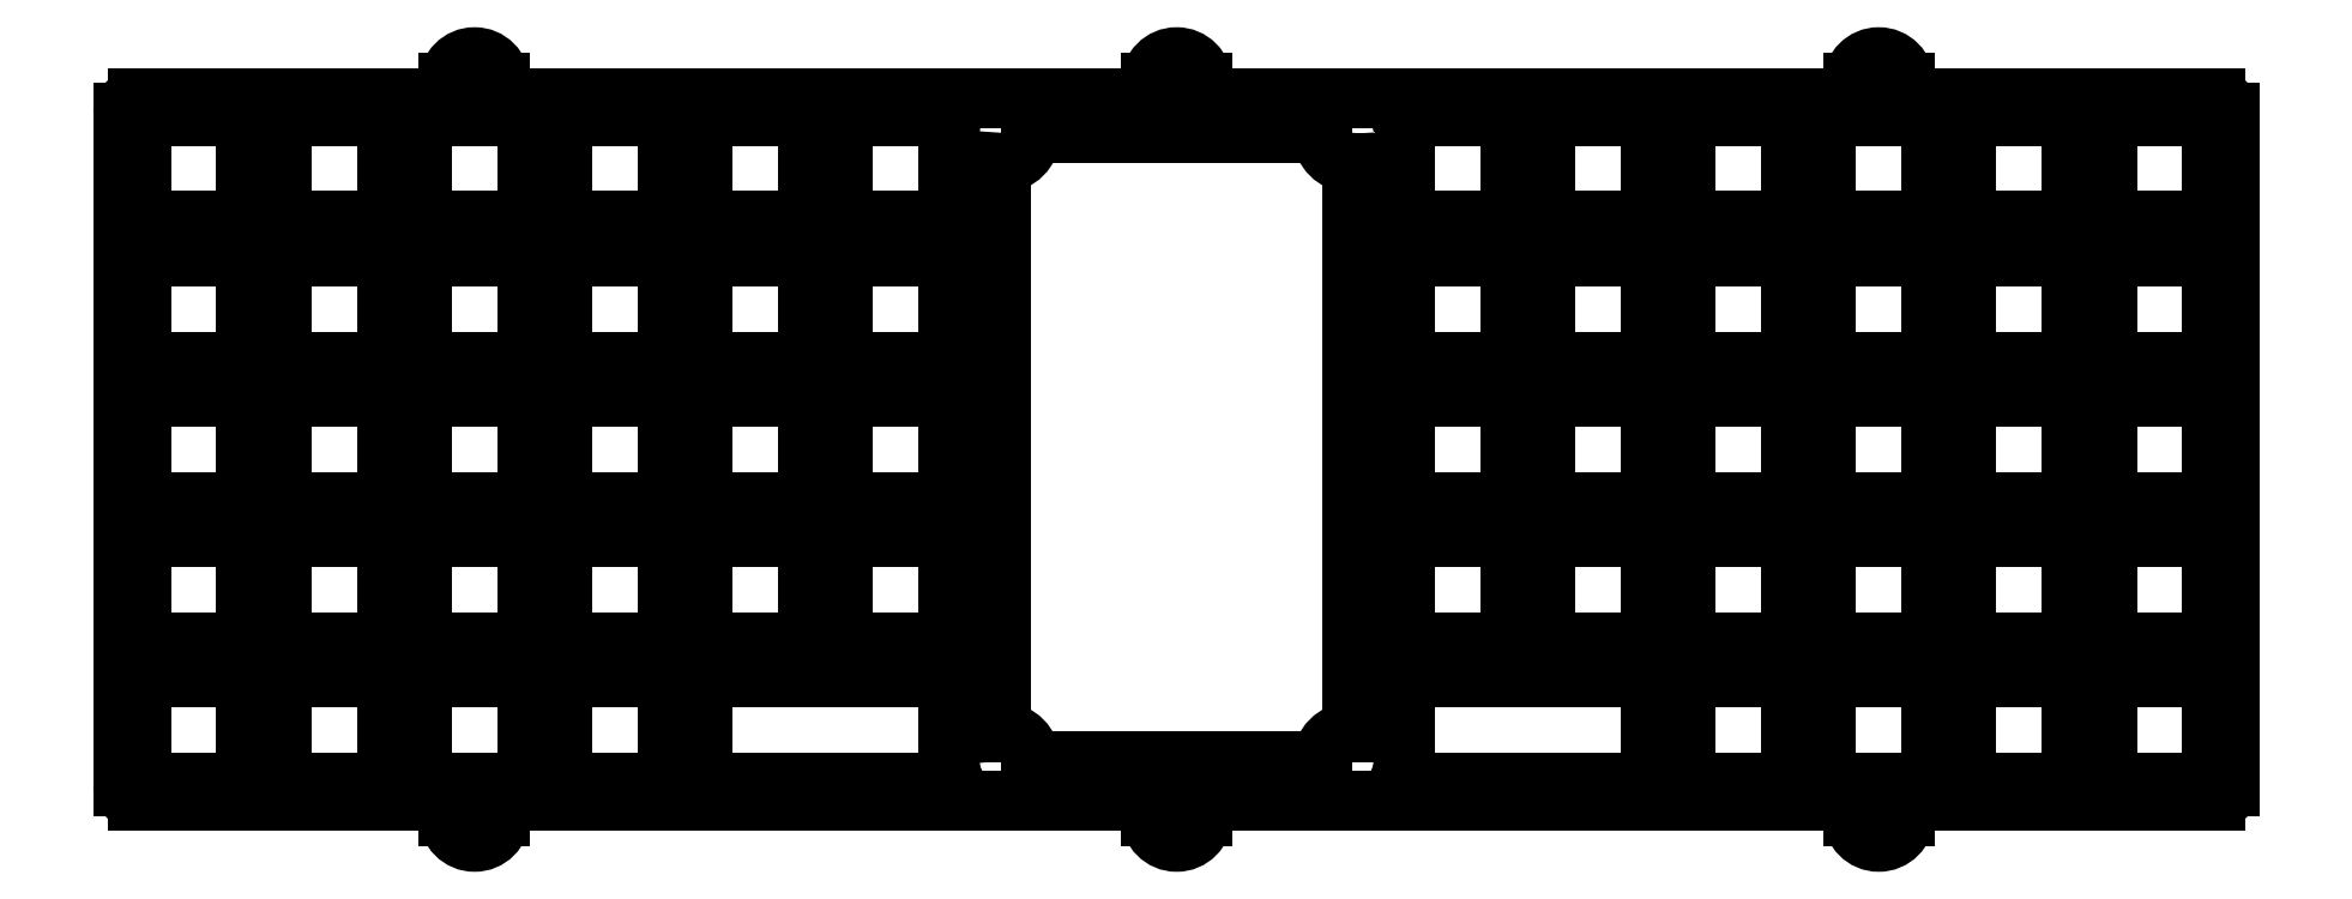
<metadata>
{"format":"dxf","ext":"dxf","renderer":"ezdxf+matplotlib","layout":"modelspace","background":"white","min_lineweight":24,"dpi":150}
</metadata>
<code>
0
SECTION
2
ENTITIES
0
LINE
8
BLACK
10
232.9
20
-39.8
11
273
21
-39.8
0
ARC
8
BLACK
10
273
20
-133.1
40
2
50
-90
51
2.865e-05
0
LINE
8
BLACK
10
31.42
20
-135.1
11
-8.733
21
-135.1
0
LINE
8
BLACK
10
-10.73
20
-133.1
11
-10.73
21
-41.8
0
ARC
8
BLACK
10
-8.733
20
-41.8
40
2
50
90
51
180
0
CIRCLE
8
BLACK
10
36.87
20
-37.64
40
1.1
0
CIRCLE
8
BLACK
10
132.3
20
-137.1
40
1.1
0
CIRCLE
8
BLACK
10
227.4
20
-37.84
40
1.1
0
CIRCLE
8
BLACK
10
227.5
20
-137.1
40
1.1
0
CIRCLE
8
BLACK
10
132.3
20
-37.56
40
1.1
0
CIRCLE
8
BLACK
10
36.97
20
-137.1
40
1.1
0
ARC
8
BLACK
10
-8.733
20
-133.1
40
2
50
-180
51
-90
0
ARC
8
BLACK
10
31.42
20
-137.1
40
2
50
-0
51
90
0
LINE
8
BLACK
10
33.42
20
-137.2
11
33.42
21
-137.1
0
ARC
8
BLACK
10
36.92
20
-137.2
40
3.5
50
180
51
360
0
LINE
8
BLACK
10
40.42
20
-137.1
11
40.42
21
-137.2
0
ARC
8
BLACK
10
42.42
20
-137.1
40
2
50
90
51
180
0
LINE
8
BLACK
10
126.7
20
-135.1
11
42.42
21
-135.1
0
ARC
8
BLACK
10
126.7
20
-137.1
40
2
50
-2.865e-05
51
90
0
LINE
8
BLACK
10
128.7
20
-137.2
11
128.7
21
-137.1
0
ARC
8
BLACK
10
132.2
20
-137.2
40
3.5
50
180
51
360
0
LINE
8
BLACK
10
135.7
20
-137.1
11
135.7
21
-137.2
0
ARC
8
BLACK
10
137.7
20
-137.1
40
2
50
90
51
180
0
LINE
8
BLACK
10
221.9
20
-135.1
11
137.7
21
-135.1
0
ARC
8
BLACK
10
221.9
20
-137.1
40
2
50
-2.865e-05
51
90
0
LINE
8
BLACK
10
223.9
20
-137.2
11
223.9
21
-137.1
0
ARC
8
BLACK
10
227.4
20
-137.2
40
3.5
50
180
51
360
0
LINE
8
BLACK
10
230.9
20
-137.1
11
230.9
21
-137.2
0
ARC
8
BLACK
10
232.9
20
-137.1
40
2
50
90
51
180
0
LINE
8
BLACK
10
273
20
-135.1
11
232.9
21
-135.1
0
LINE
8
BLACK
10
275
20
-41.8
11
275
21
-133.1
0
ARC
8
BLACK
10
273
20
-41.8
40
2
50
-0
51
90
0
ARC
8
BLACK
10
232.9
20
-37.8
40
2
50
180
51
269.4
0
LINE
8
BLACK
10
230.9
20
-37.7
11
230.9
21
-37.8
0
ARC
8
BLACK
10
227.4
20
-37.7
40
3.5
50
-0
51
180
0
LINE
8
BLACK
10
223.9
20
-37.8
11
223.9
21
-37.7
0
ARC
8
BLACK
10
221.9
20
-37.8
40
2
50
-89.36
51
-3.936e-07
0
LINE
8
BLACK
10
137.6
20
-39.8
11
221.9
21
-39.8
0
ARC
8
BLACK
10
137.7
20
-37.8
40
2
50
180
51
269.4
0
LINE
8
BLACK
10
135.7
20
-37.7
11
135.7
21
-37.8
0
ARC
8
BLACK
10
132.2
20
-37.7
40
3.5
50
-0
51
180
0
LINE
8
BLACK
10
128.7
20
-37.8
11
128.7
21
-37.7
0
ARC
8
BLACK
10
126.7
20
-37.8
40
2
50
-89.36
51
-7.132e-07
0
LINE
8
BLACK
10
42.4
20
-39.8
11
126.7
21
-39.8
0
ARC
8
BLACK
10
42.42
20
-37.8
40
2
50
180
51
269.4
0
LINE
8
BLACK
10
40.42
20
-37.7
11
40.42
21
-37.8
0
ARC
8
BLACK
10
36.92
20
-37.7
40
3.5
50
-0
51
180
0
LINE
8
BLACK
10
33.42
20
-37.8
11
33.42
21
-37.7
0
ARC
8
BLACK
10
31.42
20
-37.8
40
2
50
-89.36
51
2.793e-05
0
LINE
8
BLACK
10
-8.733
20
-39.8
11
31.44
21
-39.8
0
CIRCLE
8
BLACK
10
156
20
-44.53
40
1.123
0
CIRCLE
8
BLACK
10
108.3
20
-44.53
40
1.123
0
CIRCLE
8
BLACK
10
108.3
20
-129.7
40
1.123
0
CIRCLE
8
BLACK
10
156
20
-129.7
40
1.123
0
LINE
8
BLACK
10
156
20
-48.58
11
156
21
-125.7
0
LINE
8
BLACK
10
108.3
20
-125.7
11
108.3
21
-48.58
0
ARC
8
BLACK
10
108.3
20
-129.8
40
4.048
50
-0
51
90
0
ARC
8
BLACK
10
156
20
-129.8
40
4.048
50
90
51
180
0
LINE
8
BLACK
10
112.4
20
-129.8
11
151.9
21
-129.8
0
LINE
8
BLACK
10
151.9
20
-44.53
11
112.4
21
-44.53
0
ARC
8
BLACK
10
156
20
-44.53
40
4.048
50
180
51
270
0
ARC
8
BLACK
10
108.3
20
-44.53
40
4.048
50
-90
51
-0
0
LINE
8
BLACK
10
5.953
20
-42.15
11
-8.334
21
-42.15
0
LINE
8
BLACK
10
-8.334
20
-42.15
11
-8.334
21
-56.44
0
LINE
8
BLACK
10
44.05
20
-61.2
11
29.77
21
-61.2
0
LINE
8
BLACK
10
10.72
20
-75.49
11
25
21
-75.49
0
LINE
8
BLACK
10
82.15
20
-42.15
11
82.15
21
-56.44
0
LINE
8
BLACK
10
82.15
20
-56.44
11
67.87
21
-56.44
0
LINE
8
BLACK
10
-8.334
20
-113.6
11
5.953
21
-113.6
0
LINE
8
BLACK
10
5.953
20
-99.3
11
-8.334
21
-99.3
0
LINE
8
BLACK
10
48.82
20
-56.44
11
48.82
21
-42.15
0
LINE
8
BLACK
10
48.82
20
-42.15
11
63.1
21
-42.15
0
LINE
8
BLACK
10
44.05
20
-42.15
11
29.77
21
-42.15
0
LINE
8
BLACK
10
29.77
20
-42.15
11
29.77
21
-56.44
0
LINE
8
BLACK
10
29.77
20
-56.44
11
44.05
21
-56.44
0
LINE
8
BLACK
10
44.05
20
-56.44
11
44.05
21
-42.15
0
LINE
8
BLACK
10
25
20
-42.15
11
10.72
21
-42.15
0
LINE
8
BLACK
10
10.72
20
-42.15
11
10.72
21
-56.44
0
LINE
8
BLACK
10
67.87
20
-56.44
11
67.87
21
-42.15
0
LINE
8
BLACK
10
67.87
20
-42.15
11
82.15
21
-42.15
0
LINE
8
BLACK
10
-8.334
20
-56.44
11
5.953
21
-56.44
0
LINE
8
BLACK
10
-8.334
20
-75.49
11
5.953
21
-75.49
0
LINE
8
BLACK
10
10.72
20
-56.44
11
25
21
-56.44
0
LINE
8
BLACK
10
25
20
-56.44
11
25
21
-42.15
0
LINE
8
BLACK
10
5.953
20
-56.44
11
5.953
21
-42.15
0
LINE
8
BLACK
10
101.2
20
-132.6
11
101.2
21
-118.3
0
LINE
8
BLACK
10
70.25
20
-118.3
11
67.87
21
-118.3
0
LINE
8
BLACK
10
75.01
20
-117.2
11
75.01
21
-118.3
0
LINE
8
BLACK
10
98.82
20
-117.2
11
98.82
21
-118.3
0
LINE
8
BLACK
10
70.25
20
-118.3
11
70.25
21
-117.2
0
LINE
8
BLACK
10
101.2
20
-118.3
11
98.82
21
-118.3
0
LINE
8
BLACK
10
94.06
20
-118.3
11
94.06
21
-117.2
0
LINE
8
BLACK
10
101.2
20
-61.2
11
86.92
21
-61.2
0
LINE
8
BLACK
10
82.15
20
-61.2
11
82.15
21
-75.49
0
LINE
8
BLACK
10
86.92
20
-75.49
11
101.2
21
-75.49
0
LINE
8
BLACK
10
48.82
20
-61.2
11
63.1
21
-61.2
0
LINE
8
BLACK
10
86.92
20
-80.25
11
86.92
21
-94.54
0
LINE
8
BLACK
10
29.77
20
-61.2
11
29.77
21
-75.49
0
LINE
8
BLACK
10
101.2
20
-75.49
11
101.2
21
-61.2
0
LINE
8
BLACK
10
-8.334
20
-61.2
11
-8.334
21
-75.49
0
LINE
8
BLACK
10
-8.334
20
-94.54
11
5.953
21
-94.54
0
LINE
8
BLACK
10
29.77
20
-94.54
11
44.05
21
-94.54
0
LINE
8
BLACK
10
25
20
-94.54
11
25
21
-80.25
0
LINE
8
BLACK
10
101.2
20
-42.15
11
86.92
21
-42.15
0
LINE
8
BLACK
10
10.72
20
-80.25
11
10.72
21
-94.54
0
LINE
8
BLACK
10
5.953
20
-94.54
11
5.953
21
-80.25
0
LINE
8
BLACK
10
5.953
20
-75.49
11
5.953
21
-61.2
0
LINE
8
BLACK
10
67.87
20
-99.3
11
82.15
21
-99.3
0
LINE
8
BLACK
10
29.77
20
-132.6
11
44.05
21
-132.6
0
LINE
8
BLACK
10
10.72
20
-113.6
11
25
21
-113.6
0
LINE
8
BLACK
10
82.15
20
-99.3
11
82.15
21
-113.6
0
LINE
8
BLACK
10
101.2
20
-113.6
11
101.2
21
-99.3
0
LINE
8
BLACK
10
63.1
20
-99.3
11
63.1
21
-113.6
0
LINE
8
BLACK
10
29.77
20
-80.25
11
29.77
21
-94.54
0
LINE
8
BLACK
10
29.77
20
-99.3
11
29.77
21
-113.6
0
LINE
8
BLACK
10
82.15
20
-94.54
11
67.87
21
-94.54
0
LINE
8
BLACK
10
86.92
20
-99.3
11
86.92
21
-113.6
0
LINE
8
BLACK
10
101.2
20
-94.54
11
101.2
21
-80.25
0
LINE
8
BLACK
10
29.77
20
-113.6
11
44.05
21
-113.6
0
LINE
8
BLACK
10
94.06
20
-118.3
11
75.01
21
-118.3
0
LINE
8
BLACK
10
63.1
20
-113.6
11
48.82
21
-113.6
0
LINE
8
BLACK
10
10.72
20
-118.3
11
10.72
21
-132.6
0
LINE
8
BLACK
10
44.05
20
-113.6
11
44.05
21
-99.3
0
LINE
8
BLACK
10
44.05
20
-132.6
11
44.05
21
-118.3
0
LINE
8
BLACK
10
25
20
-113.6
11
25
21
-99.3
0
LINE
8
BLACK
10
48.82
20
-132.6
11
48.82
21
-118.3
0
LINE
8
BLACK
10
67.87
20
-113.6
11
67.87
21
-99.3
0
LINE
8
BLACK
10
63.1
20
-132.6
11
48.82
21
-132.6
0
LINE
8
BLACK
10
82.15
20
-113.6
11
67.87
21
-113.6
0
LINE
8
BLACK
10
10.72
20
-132.6
11
25
21
-132.6
0
LINE
8
BLACK
10
48.82
20
-99.3
11
63.1
21
-99.3
0
LINE
8
BLACK
10
25
20
-132.6
11
25
21
-118.3
0
LINE
8
BLACK
10
48.82
20
-113.6
11
48.82
21
-99.3
0
LINE
8
BLACK
10
48.82
20
-94.54
11
48.82
21
-80.25
0
LINE
8
BLACK
10
63.1
20
-80.25
11
63.1
21
-94.54
0
LINE
8
BLACK
10
48.82
20
-80.25
11
63.1
21
-80.25
0
LINE
8
BLACK
10
25
20
-99.3
11
10.72
21
-99.3
0
LINE
8
BLACK
10
63.1
20
-56.44
11
48.82
21
-56.44
0
LINE
8
BLACK
10
101.2
20
-99.3
11
86.92
21
-99.3
0
LINE
8
BLACK
10
44.05
20
-99.3
11
29.77
21
-99.3
0
LINE
8
BLACK
10
82.15
20
-80.25
11
82.15
21
-94.54
0
LINE
8
BLACK
10
25
20
-80.25
11
10.72
21
-80.25
0
LINE
8
BLACK
10
63.1
20
-42.15
11
63.1
21
-56.44
0
LINE
8
BLACK
10
67.87
20
-132.6
11
67.87
21
-118.3
0
LINE
8
BLACK
10
86.92
20
-42.15
11
86.92
21
-56.44
0
LINE
8
BLACK
10
86.92
20
-56.44
11
101.2
21
-56.44
0
LINE
8
BLACK
10
67.87
20
-132.6
11
101.2
21
-132.6
0
LINE
8
BLACK
10
86.92
20
-61.2
11
86.92
21
-75.49
0
LINE
8
BLACK
10
67.87
20
-61.2
11
82.15
21
-61.2
0
LINE
8
BLACK
10
63.1
20
-75.49
11
48.82
21
-75.49
0
LINE
8
BLACK
10
5.953
20
-132.6
11
5.953
21
-118.3
0
LINE
8
BLACK
10
63.1
20
-118.3
11
63.1
21
-132.6
0
LINE
8
BLACK
10
94.06
20
-117.2
11
98.82
21
-117.2
0
LINE
8
BLACK
10
86.92
20
-113.6
11
101.2
21
-113.6
0
LINE
8
BLACK
10
10.72
20
-99.3
11
10.72
21
-113.6
0
LINE
8
BLACK
10
29.77
20
-118.3
11
29.77
21
-132.6
0
LINE
8
BLACK
10
25
20
-118.3
11
10.72
21
-118.3
0
LINE
8
BLACK
10
44.05
20
-118.3
11
29.77
21
-118.3
0
LINE
8
BLACK
10
70.25
20
-117.2
11
75.01
21
-117.2
0
LINE
8
BLACK
10
-8.334
20
-118.3
11
-8.334
21
-132.6
0
LINE
8
BLACK
10
5.953
20
-118.3
11
-8.334
21
-118.3
0
LINE
8
BLACK
10
-8.334
20
-132.6
11
5.953
21
-132.6
0
LINE
8
BLACK
10
5.953
20
-61.2
11
-8.334
21
-61.2
0
LINE
8
BLACK
10
-8.334
20
-80.25
11
-8.334
21
-94.54
0
LINE
8
BLACK
10
5.953
20
-80.25
11
-8.334
21
-80.25
0
LINE
8
BLACK
10
101.2
20
-56.44
11
101.2
21
-42.15
0
LINE
8
BLACK
10
63.1
20
-61.2
11
63.1
21
-75.49
0
LINE
8
BLACK
10
67.87
20
-80.25
11
82.15
21
-80.25
0
LINE
8
BLACK
10
44.05
20
-80.25
11
29.77
21
-80.25
0
LINE
8
BLACK
10
48.82
20
-75.49
11
48.82
21
-61.2
0
LINE
8
BLACK
10
67.87
20
-94.54
11
67.87
21
-80.25
0
LINE
8
BLACK
10
101.2
20
-80.25
11
86.92
21
-80.25
0
LINE
8
BLACK
10
44.05
20
-94.54
11
44.05
21
-80.25
0
LINE
8
BLACK
10
86.92
20
-94.54
11
101.2
21
-94.54
0
LINE
8
BLACK
10
63.1
20
-94.54
11
48.82
21
-94.54
0
LINE
8
BLACK
10
67.87
20
-75.49
11
67.87
21
-61.2
0
LINE
8
BLACK
10
25
20
-61.2
11
10.72
21
-61.2
0
LINE
8
BLACK
10
10.72
20
-61.2
11
10.72
21
-75.49
0
LINE
8
BLACK
10
5.953
20
-113.6
11
5.953
21
-99.3
0
LINE
8
BLACK
10
-8.334
20
-99.3
11
-8.334
21
-113.6
0
LINE
8
BLACK
10
10.72
20
-94.54
11
25
21
-94.54
0
LINE
8
BLACK
10
44.05
20
-75.49
11
44.05
21
-61.2
0
LINE
8
BLACK
10
29.77
20
-75.49
11
44.05
21
-75.49
0
LINE
8
BLACK
10
25
20
-75.49
11
25
21
-61.2
0
LINE
8
BLACK
10
82.15
20
-75.49
11
67.87
21
-75.49
0
LINE
8
BLACK
10
48.82
20
-118.3
11
63.1
21
-118.3
0
LINE
8
BLACK
10
163.1
20
-132.6
11
163.1
21
-118.3
0
LINE
8
BLACK
10
196.5
20
-132.6
11
196.5
21
-118.3
0
LINE
8
BLACK
10
194.1
20
-118.3
11
194.1
21
-117.2
0
LINE
8
BLACK
10
165.5
20
-117.2
11
165.5
21
-118.3
0
LINE
8
BLACK
10
189.3
20
-117.2
11
189.3
21
-118.3
0
LINE
8
BLACK
10
194.1
20
-118.3
11
196.5
21
-118.3
0
LINE
8
BLACK
10
170.3
20
-117.2
11
165.5
21
-117.2
0
LINE
8
BLACK
10
163.1
20
-118.3
11
165.5
21
-118.3
0
LINE
8
BLACK
10
196.5
20
-132.6
11
163.1
21
-132.6
0
LINE
8
BLACK
10
201.2
20
-118.3
11
201.2
21
-132.6
0
LINE
8
BLACK
10
234.6
20
-132.6
11
220.3
21
-132.6
0
LINE
8
BLACK
10
170.3
20
-118.3
11
170.3
21
-117.2
0
LINE
8
BLACK
10
194.1
20
-117.2
11
189.3
21
-117.2
0
LINE
8
BLACK
10
239.3
20
-118.3
11
253.6
21
-118.3
0
LINE
8
BLACK
10
234.6
20
-118.3
11
234.6
21
-132.6
0
LINE
8
BLACK
10
215.5
20
-118.3
11
201.2
21
-118.3
0
LINE
8
BLACK
10
220.3
20
-118.3
11
234.6
21
-118.3
0
LINE
8
BLACK
10
258.4
20
-132.6
11
258.4
21
-118.3
0
LINE
8
BLACK
10
239.3
20
-132.6
11
239.3
21
-118.3
0
LINE
8
BLACK
10
253.6
20
-132.6
11
239.3
21
-132.6
0
LINE
8
BLACK
10
201.2
20
-132.6
11
215.5
21
-132.6
0
LINE
8
BLACK
10
215.5
20
-132.6
11
215.5
21
-118.3
0
LINE
8
BLACK
10
220.3
20
-132.6
11
220.3
21
-118.3
0
LINE
8
BLACK
10
253.6
20
-118.3
11
253.6
21
-132.6
0
LINE
8
BLACK
10
170.3
20
-118.3
11
189.3
21
-118.3
0
LINE
8
BLACK
10
163.1
20
-94.54
11
163.1
21
-80.25
0
LINE
8
BLACK
10
182.2
20
-94.54
11
196.5
21
-94.54
0
LINE
8
BLACK
10
234.6
20
-80.25
11
234.6
21
-94.54
0
LINE
8
BLACK
10
163.1
20
-113.6
11
163.1
21
-99.3
0
LINE
8
BLACK
10
253.6
20
-99.3
11
253.6
21
-113.6
0
LINE
8
BLACK
10
177.4
20
-113.6
11
163.1
21
-113.6
0
LINE
8
BLACK
10
163.1
20
-99.3
11
177.4
21
-99.3
0
LINE
8
BLACK
10
215.5
20
-113.6
11
215.5
21
-99.3
0
LINE
8
BLACK
10
215.5
20
-99.3
11
201.2
21
-99.3
0
LINE
8
BLACK
10
182.2
20
-113.6
11
196.5
21
-113.6
0
LINE
8
BLACK
10
196.5
20
-113.6
11
196.5
21
-99.3
0
LINE
8
BLACK
10
239.3
20
-113.6
11
239.3
21
-99.3
0
LINE
8
BLACK
10
220.3
20
-113.6
11
220.3
21
-99.3
0
LINE
8
BLACK
10
201.2
20
-113.6
11
215.5
21
-113.6
0
LINE
8
BLACK
10
234.6
20
-113.6
11
220.3
21
-113.6
0
LINE
8
BLACK
10
177.4
20
-99.3
11
177.4
21
-113.6
0
LINE
8
BLACK
10
234.6
20
-99.3
11
234.6
21
-113.6
0
LINE
8
BLACK
10
201.2
20
-99.3
11
201.2
21
-113.6
0
LINE
8
BLACK
10
182.2
20
-99.3
11
182.2
21
-113.6
0
LINE
8
BLACK
10
220.3
20
-99.3
11
234.6
21
-99.3
0
LINE
8
BLACK
10
239.3
20
-99.3
11
253.6
21
-99.3
0
LINE
8
BLACK
10
253.6
20
-113.6
11
239.3
21
-113.6
0
LINE
8
BLACK
10
196.5
20
-99.3
11
182.2
21
-99.3
0
LINE
8
BLACK
10
258.4
20
-113.6
11
258.4
21
-99.3
0
LINE
8
BLACK
10
177.4
20
-94.54
11
163.1
21
-94.54
0
LINE
8
BLACK
10
220.3
20
-94.54
11
220.3
21
-80.25
0
LINE
8
BLACK
10
163.1
20
-80.25
11
177.4
21
-80.25
0
LINE
8
BLACK
10
239.3
20
-80.25
11
253.6
21
-80.25
0
LINE
8
BLACK
10
182.2
20
-80.25
11
182.2
21
-94.54
0
LINE
8
BLACK
10
215.5
20
-80.25
11
201.2
21
-80.25
0
LINE
8
BLACK
10
201.2
20
-80.25
11
201.2
21
-94.54
0
LINE
8
BLACK
10
215.5
20
-94.54
11
215.5
21
-80.25
0
LINE
8
BLACK
10
196.5
20
-94.54
11
196.5
21
-80.25
0
LINE
8
BLACK
10
201.2
20
-94.54
11
215.5
21
-94.54
0
LINE
8
BLACK
10
258.4
20
-94.54
11
258.4
21
-80.25
0
LINE
8
BLACK
10
253.6
20
-80.25
11
253.6
21
-94.54
0
LINE
8
BLACK
10
177.4
20
-75.49
11
163.1
21
-75.49
0
LINE
8
BLACK
10
163.1
20
-61.2
11
177.4
21
-61.2
0
LINE
8
BLACK
10
220.3
20
-75.49
11
220.3
21
-61.2
0
LINE
8
BLACK
10
253.6
20
-61.2
11
253.6
21
-75.49
0
LINE
8
BLACK
10
258.4
20
-75.49
11
258.4
21
-61.2
0
LINE
8
BLACK
10
182.2
20
-61.2
11
182.2
21
-75.49
0
LINE
8
BLACK
10
258.4
20
-56.44
11
258.4
21
-42.15
0
LINE
8
BLACK
10
239.3
20
-56.44
11
239.3
21
-42.15
0
LINE
8
BLACK
10
253.6
20
-56.44
11
239.3
21
-56.44
0
LINE
8
BLACK
10
253.6
20
-42.15
11
253.6
21
-56.44
0
LINE
8
BLACK
10
239.3
20
-42.15
11
253.6
21
-42.15
0
LINE
8
BLACK
10
220.3
20
-56.44
11
220.3
21
-42.15
0
LINE
8
BLACK
10
234.6
20
-56.44
11
220.3
21
-56.44
0
LINE
8
BLACK
10
234.6
20
-42.15
11
234.6
21
-56.44
0
LINE
8
BLACK
10
220.3
20
-42.15
11
234.6
21
-42.15
0
LINE
8
BLACK
10
215.5
20
-42.15
11
201.2
21
-42.15
0
LINE
8
BLACK
10
215.5
20
-56.44
11
215.5
21
-42.15
0
LINE
8
BLACK
10
201.2
20
-56.44
11
215.5
21
-56.44
0
LINE
8
BLACK
10
201.2
20
-42.15
11
201.2
21
-56.44
0
LINE
8
BLACK
10
196.5
20
-42.15
11
182.2
21
-42.15
0
LINE
8
BLACK
10
196.5
20
-56.44
11
196.5
21
-42.15
0
LINE
8
BLACK
10
182.2
20
-56.44
11
196.5
21
-56.44
0
LINE
8
BLACK
10
182.2
20
-42.15
11
182.2
21
-56.44
0
LINE
8
BLACK
10
163.1
20
-56.44
11
163.1
21
-42.15
0
LINE
8
BLACK
10
177.4
20
-56.44
11
163.1
21
-56.44
0
LINE
8
BLACK
10
177.4
20
-42.15
11
177.4
21
-56.44
0
LINE
8
BLACK
10
163.1
20
-42.15
11
177.4
21
-42.15
0
LINE
8
BLACK
10
239.3
20
-94.54
11
239.3
21
-80.25
0
LINE
8
BLACK
10
234.6
20
-94.54
11
220.3
21
-94.54
0
LINE
8
BLACK
10
253.6
20
-94.54
11
239.3
21
-94.54
0
LINE
8
BLACK
10
220.3
20
-80.25
11
234.6
21
-80.25
0
LINE
8
BLACK
10
196.5
20
-80.25
11
182.2
21
-80.25
0
LINE
8
BLACK
10
177.4
20
-80.25
11
177.4
21
-94.54
0
LINE
8
BLACK
10
182.2
20
-75.49
11
196.5
21
-75.49
0
LINE
8
BLACK
10
215.5
20
-75.49
11
215.5
21
-61.2
0
LINE
8
BLACK
10
201.2
20
-61.2
11
201.2
21
-75.49
0
LINE
8
BLACK
10
201.2
20
-75.49
11
215.5
21
-75.49
0
LINE
8
BLACK
10
163.1
20
-75.49
11
163.1
21
-61.2
0
LINE
8
BLACK
10
234.6
20
-61.2
11
234.6
21
-75.49
0
LINE
8
BLACK
10
215.5
20
-61.2
11
201.2
21
-61.2
0
LINE
8
BLACK
10
239.3
20
-61.2
11
253.6
21
-61.2
0
LINE
8
BLACK
10
196.5
20
-75.49
11
196.5
21
-61.2
0
LINE
8
BLACK
10
196.5
20
-61.2
11
182.2
21
-61.2
0
LINE
8
BLACK
10
177.4
20
-61.2
11
177.4
21
-75.49
0
LINE
8
BLACK
10
253.6
20
-75.49
11
239.3
21
-75.49
0
LINE
8
BLACK
10
220.3
20
-61.2
11
234.6
21
-61.2
0
LINE
8
BLACK
10
239.3
20
-75.49
11
239.3
21
-61.2
0
LINE
8
BLACK
10
234.6
20
-75.49
11
220.3
21
-75.49
0
LINE
8
BLACK
10
258.4
20
-80.25
11
272.7
21
-80.25
0
LINE
8
BLACK
10
272.7
20
-80.25
11
272.7
21
-94.54
0
LINE
8
BLACK
10
272.7
20
-94.54
11
258.4
21
-94.54
0
LINE
8
BLACK
10
272.7
20
-61.2
11
272.7
21
-75.49
0
LINE
8
BLACK
10
272.7
20
-75.49
11
258.4
21
-75.49
0
LINE
8
BLACK
10
272.7
20
-56.44
11
258.4
21
-56.44
0
LINE
8
BLACK
10
272.7
20
-42.15
11
272.7
21
-56.44
0
LINE
8
BLACK
10
258.4
20
-42.15
11
272.7
21
-42.15
0
LINE
8
BLACK
10
258.4
20
-61.2
11
272.7
21
-61.2
0
LINE
8
BLACK
10
272.7
20
-132.6
11
258.4
21
-132.6
0
LINE
8
BLACK
10
258.4
20
-118.3
11
272.7
21
-118.3
0
LINE
8
BLACK
10
272.7
20
-118.3
11
272.7
21
-132.6
0
LINE
8
BLACK
10
258.4
20
-99.3
11
272.7
21
-99.3
0
LINE
8
BLACK
10
272.7
20
-113.6
11
258.4
21
-113.6
0
LINE
8
BLACK
10
272.7
20
-99.3
11
272.7
21
-113.6
0
ENDSEC
0
EOF

</code>
